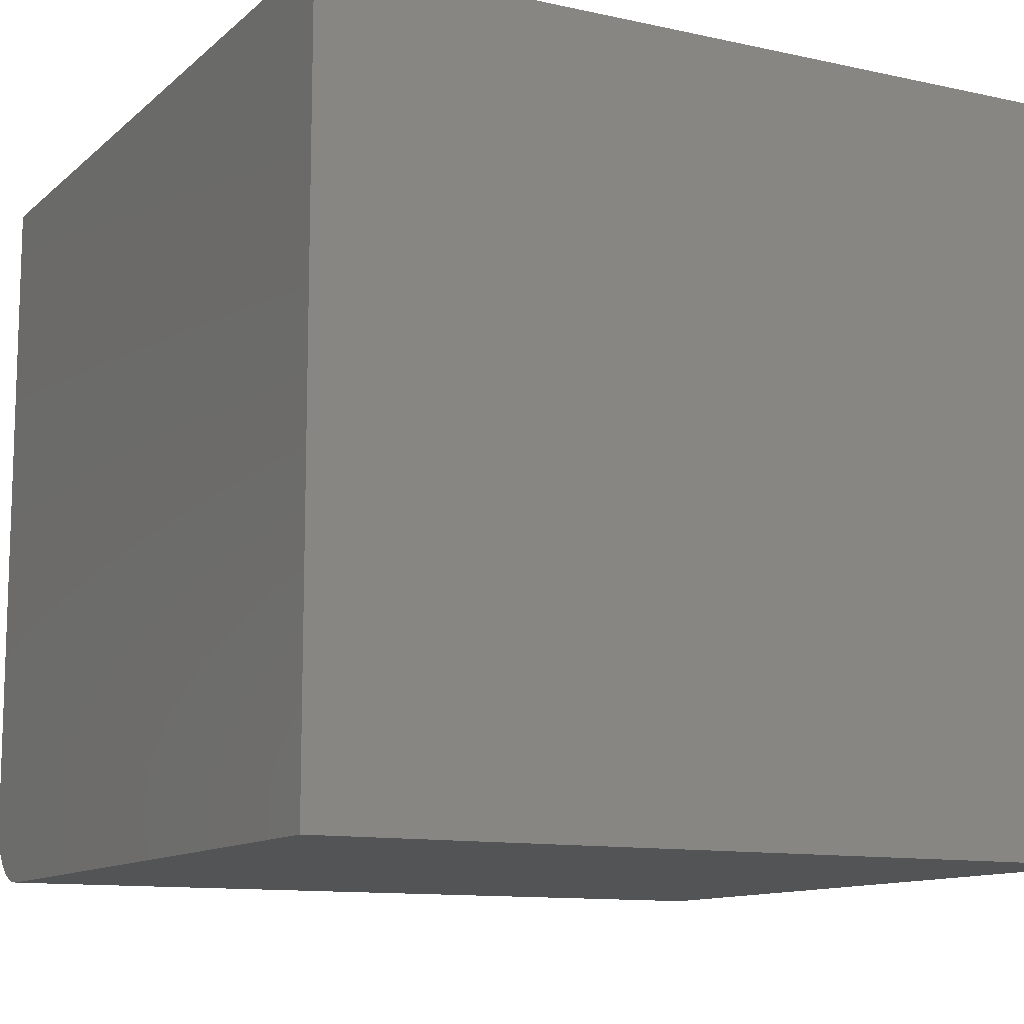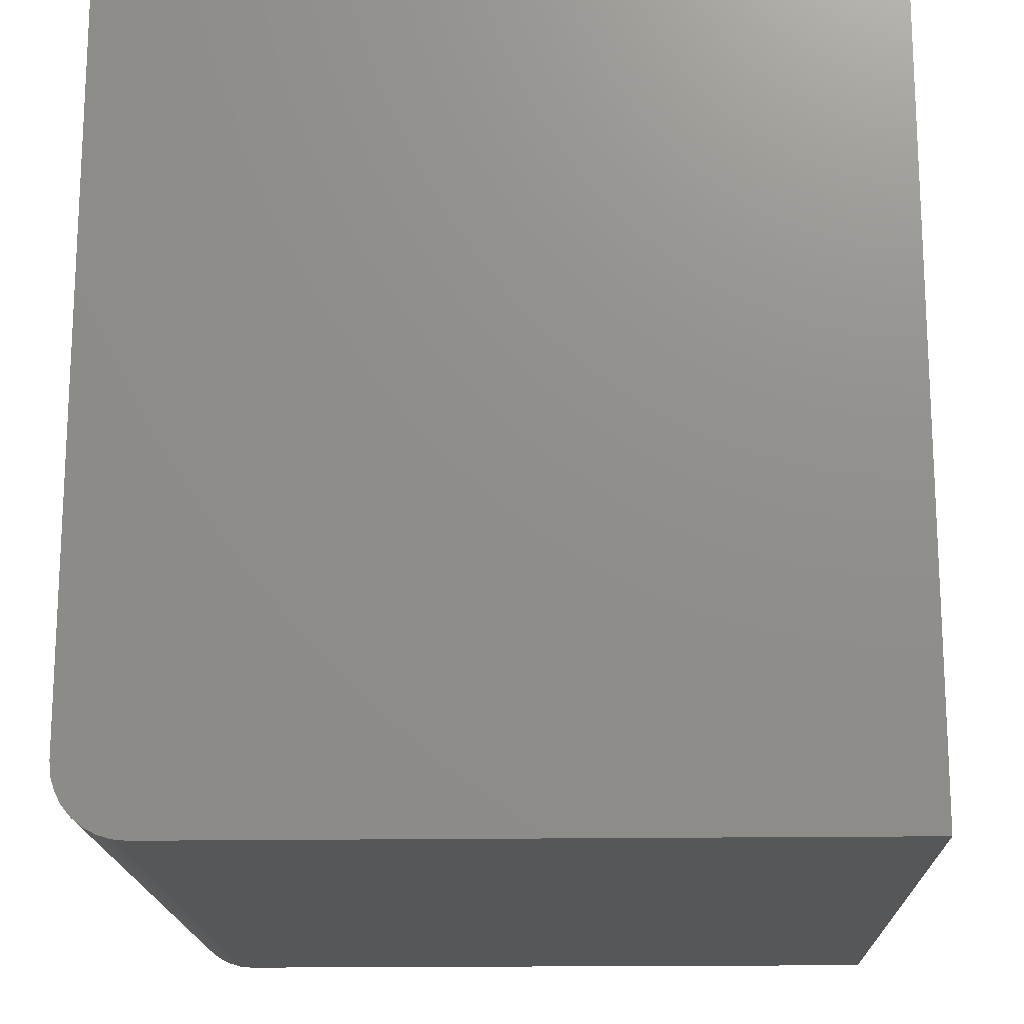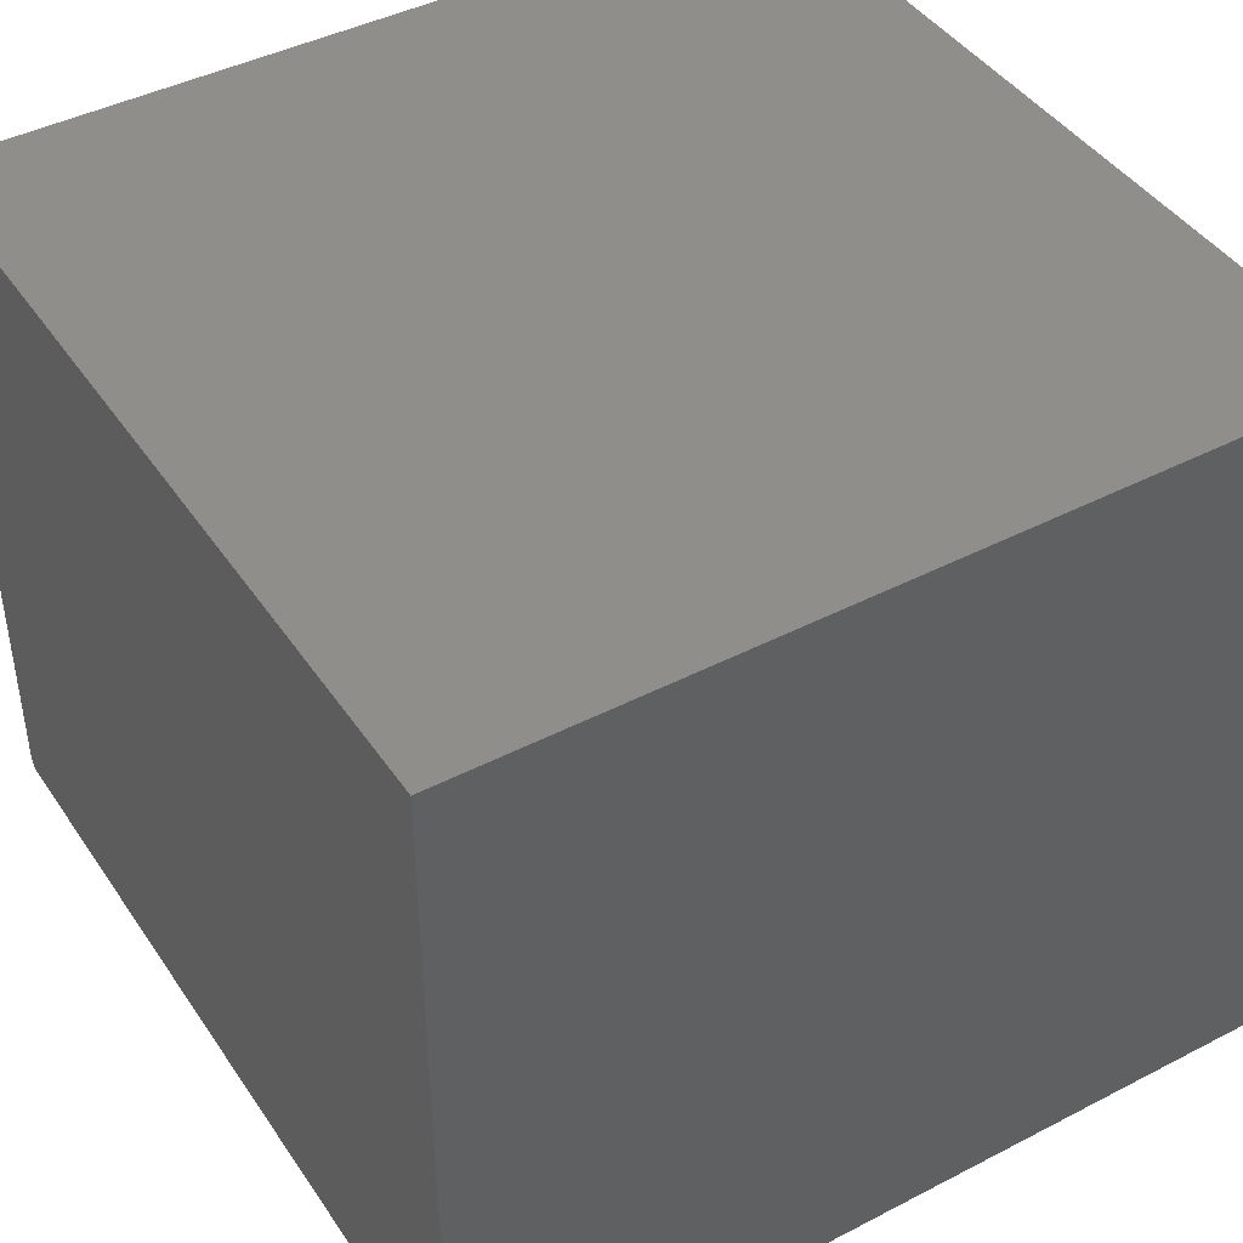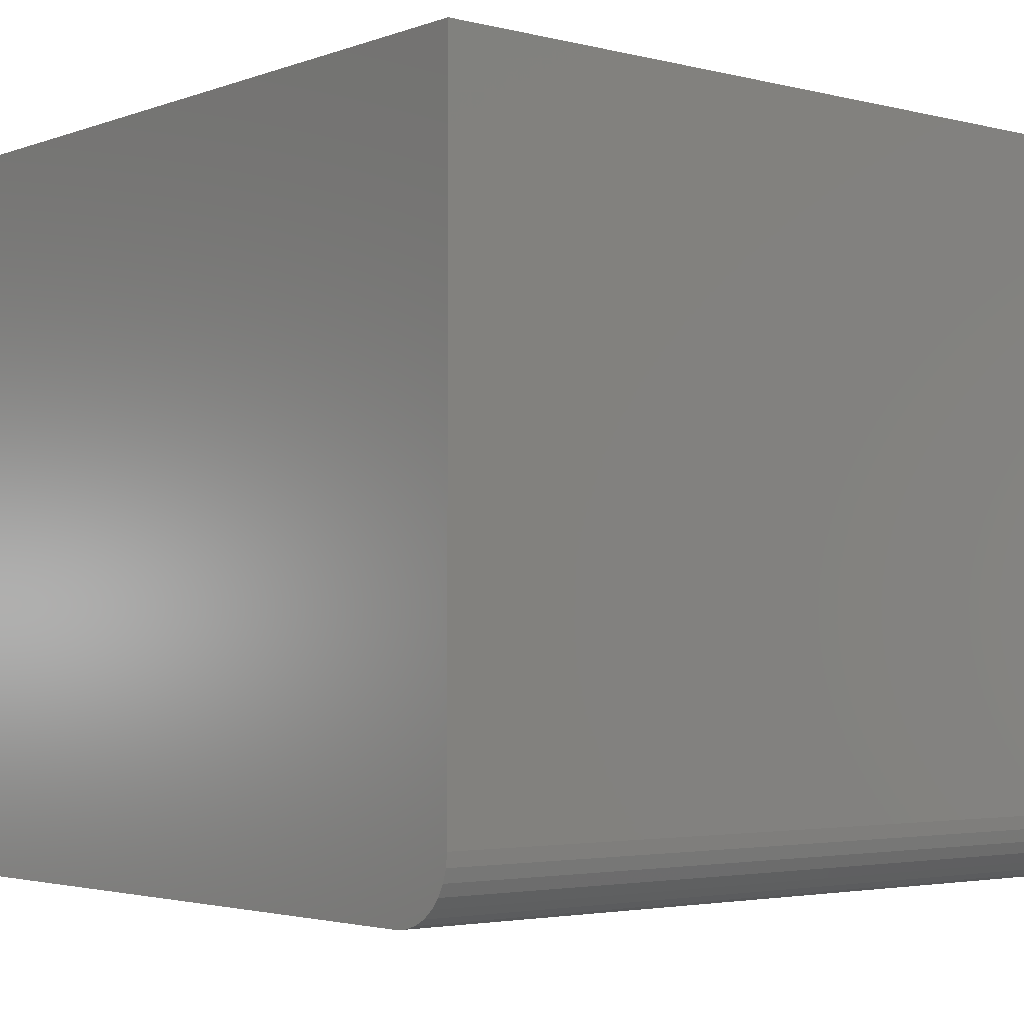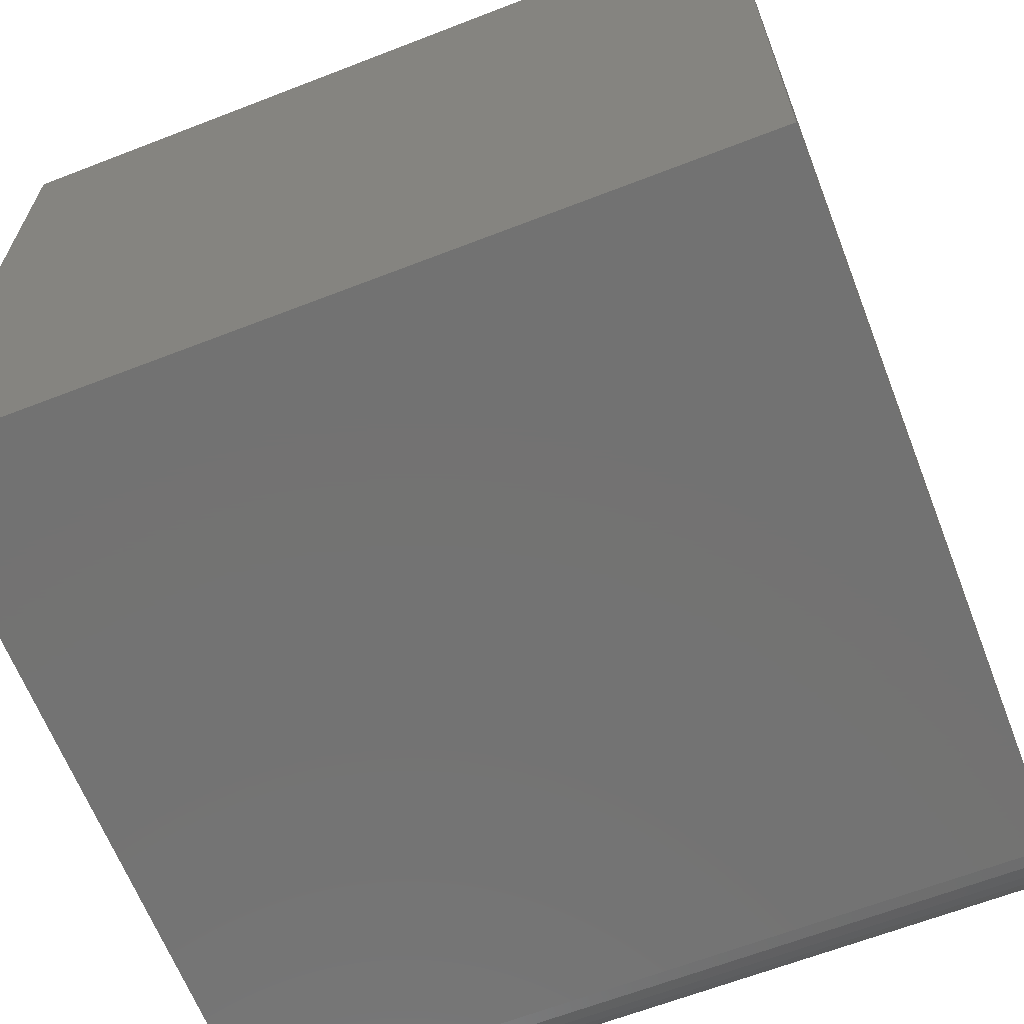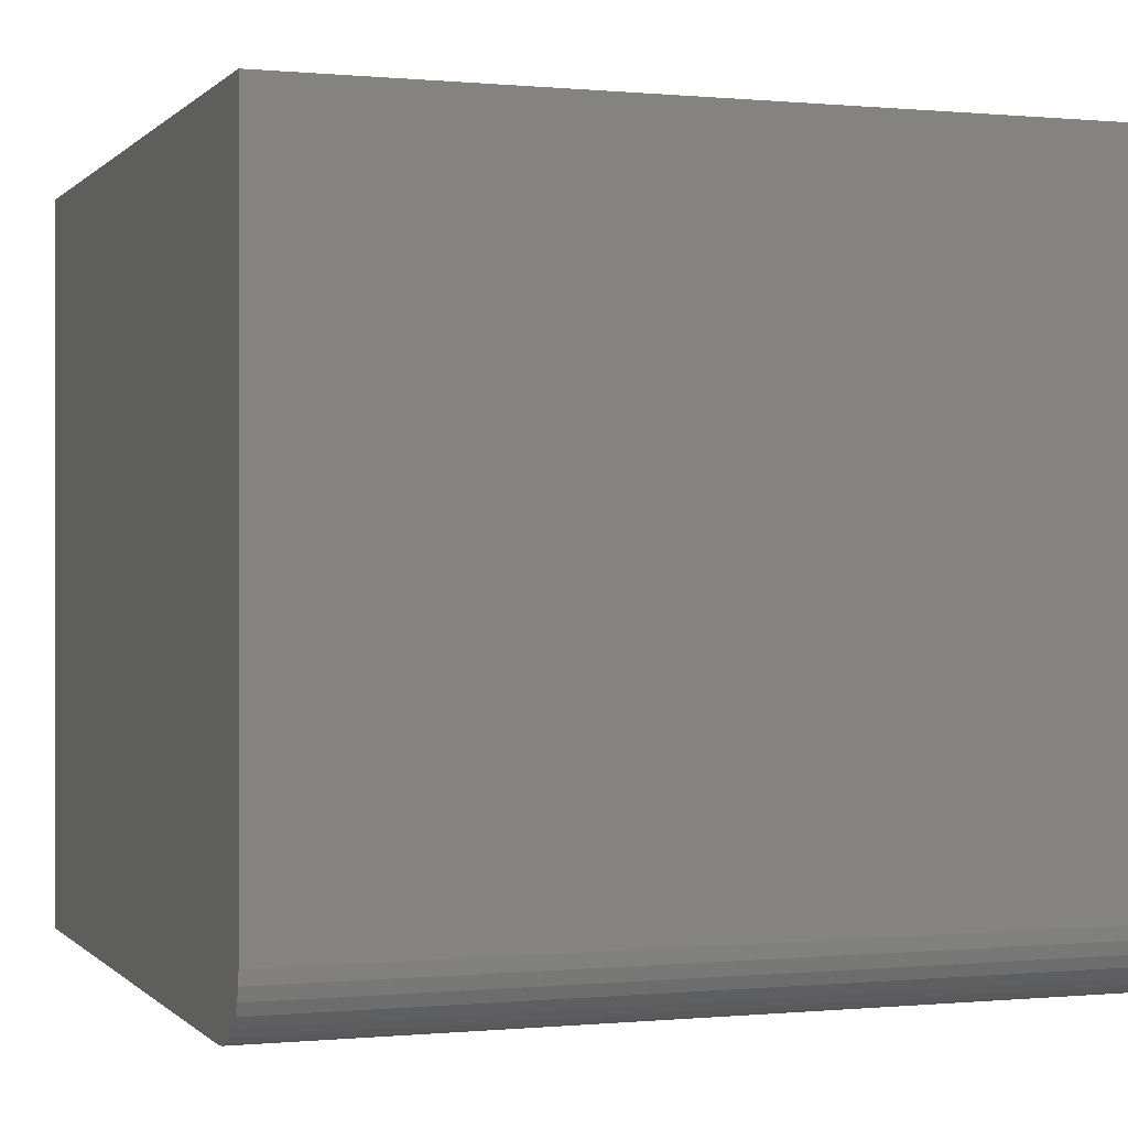
<metadata>
{"format":"stl","ext":"stl","renderer":"f3d","projection":"perspective","resolution":1024,"background":"white","views":[{"elev":-11.5,"azim":152.0,"up":"+Z"},{"elev":-17.2,"azim":-88.2,"up":"+Y"},{"elev":43.2,"azim":58.5,"up":"+Z"},{"elev":-3.2,"azim":-39.8,"up":"+Z"},{"elev":-64.7,"azim":-158.7,"up":"+Z"},{"elev":0.0,"azim":-19.8,"up":"+Z"}]}
</metadata>
<code>
# stl→obj: 24 verts, 44 faces
v -0.75 0.03125 0
v -0.75 0.1172 0
v -0.6562 0.03125 0
v -0.6562 0.1172 0
v -0.75 0.1172 0.08594
v -0.75 0.02973 0.0001501
v -0.75 0.02826 0.0005947
v -0.75 0.02691 0.001317
v -0.75 0.02573 0.002288
v -0.75 0.02475 0.003472
v -0.75 0.02403 0.004823
v -0.75 0.02359 0.006288
v -0.75 0.02344 0.007812
v -0.75 0.02344 0.08594
v -0.6562 0.02475 0.003472
v -0.6562 0.02344 0.08594
v -0.6562 0.02344 0.007812
v -0.6562 0.02359 0.006288
v -0.6562 0.02403 0.004823
v -0.6562 0.1172 0.08594
v -0.6562 0.02573 0.002288
v -0.6562 0.02691 0.001317
v -0.6562 0.02826 0.0005947
v -0.6562 0.02973 0.0001501
f 1 2 3
f 3 2 4
f 1 5 2
f 6 7 8
f 6 8 9
f 6 9 10
f 6 10 11
f 6 11 12
f 6 12 13
f 14 5 1
f 14 1 6
f 14 6 13
f 15 16 17
f 15 17 18
f 15 18 19
f 20 16 15
f 20 15 21
f 20 21 22
f 20 22 23
f 20 23 24
f 20 24 3
f 20 3 4
f 14 13 16
f 16 13 17
f 1 3 6
f 6 3 24
f 6 24 7
f 7 24 23
f 7 23 8
f 8 23 22
f 8 22 9
f 9 22 21
f 9 21 10
f 10 21 15
f 10 15 11
f 11 15 19
f 11 19 12
f 12 19 18
f 12 18 13
f 13 18 17
f 14 16 5
f 5 16 20
f 20 4 5
f 5 4 2

</code>
